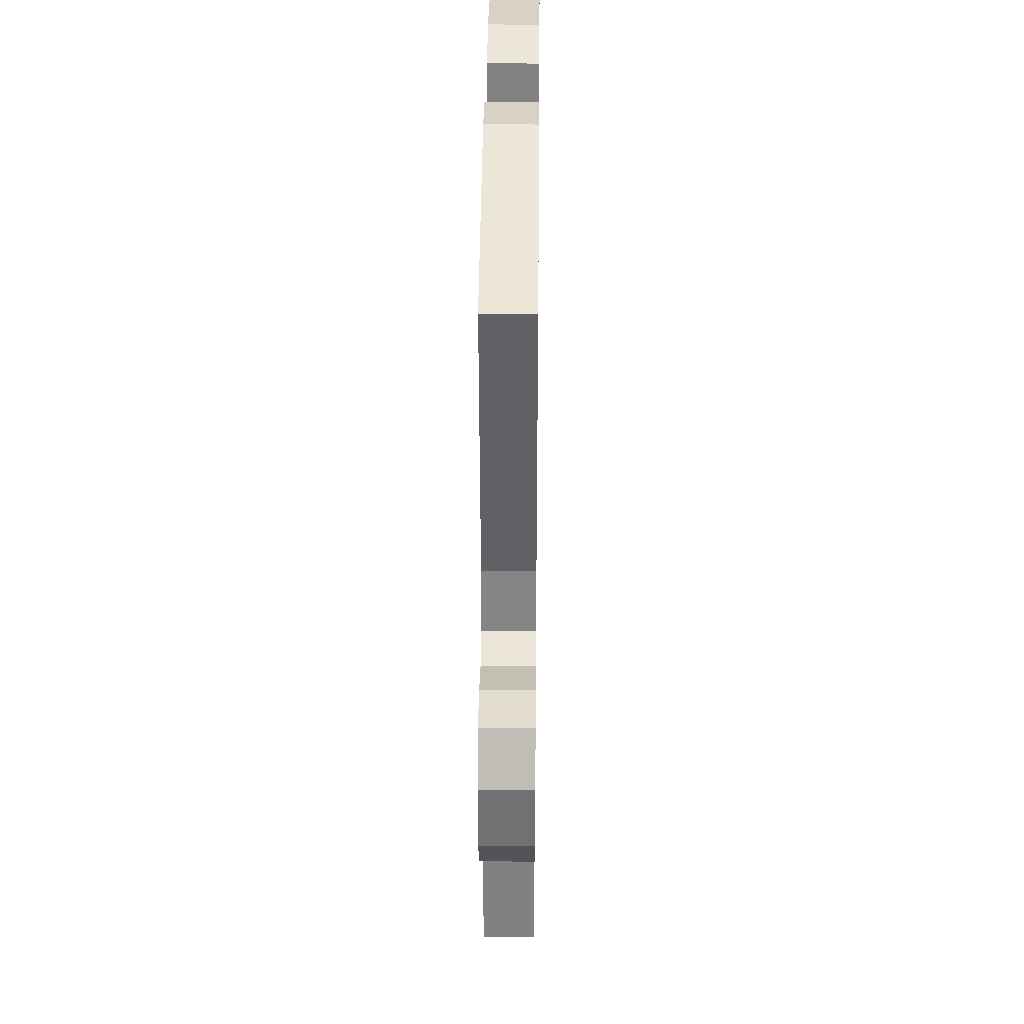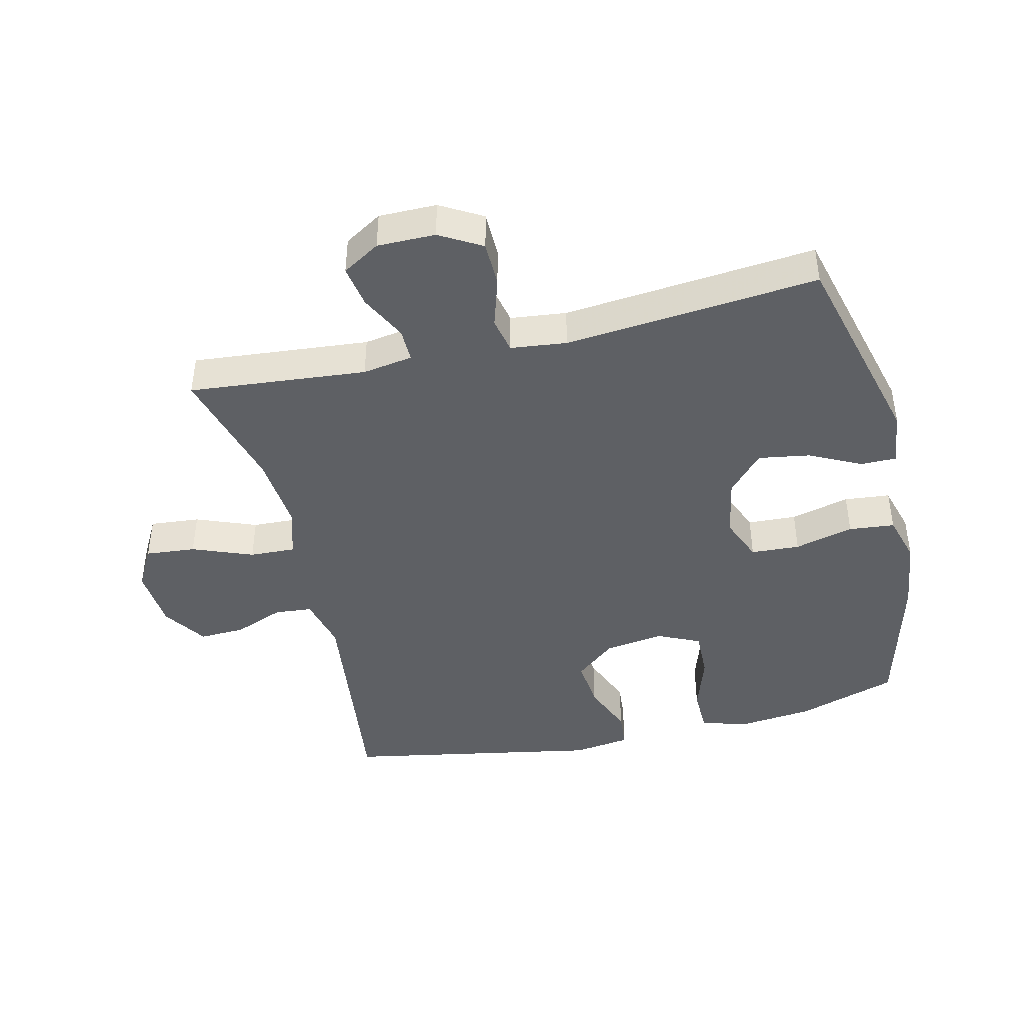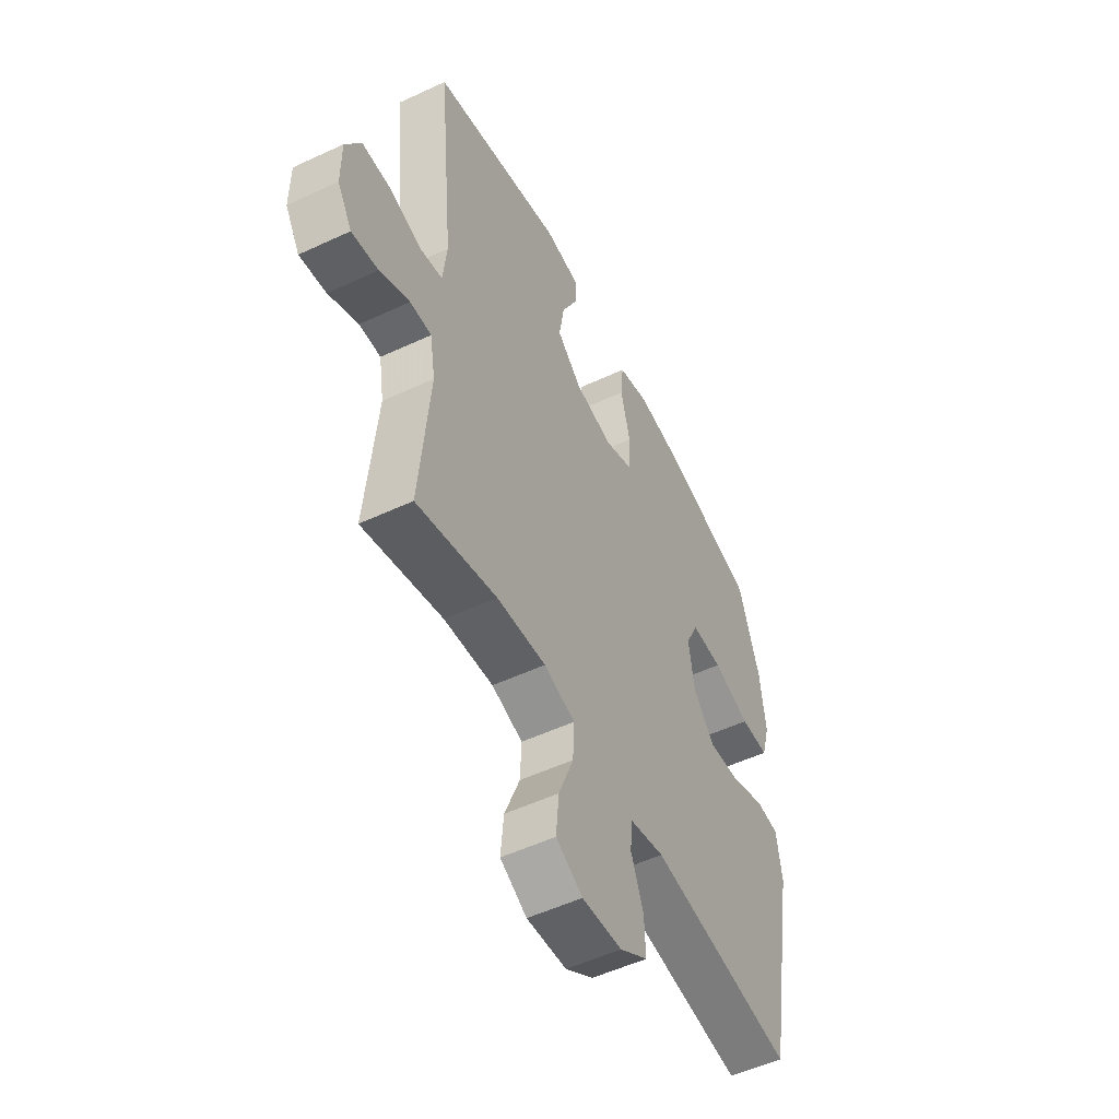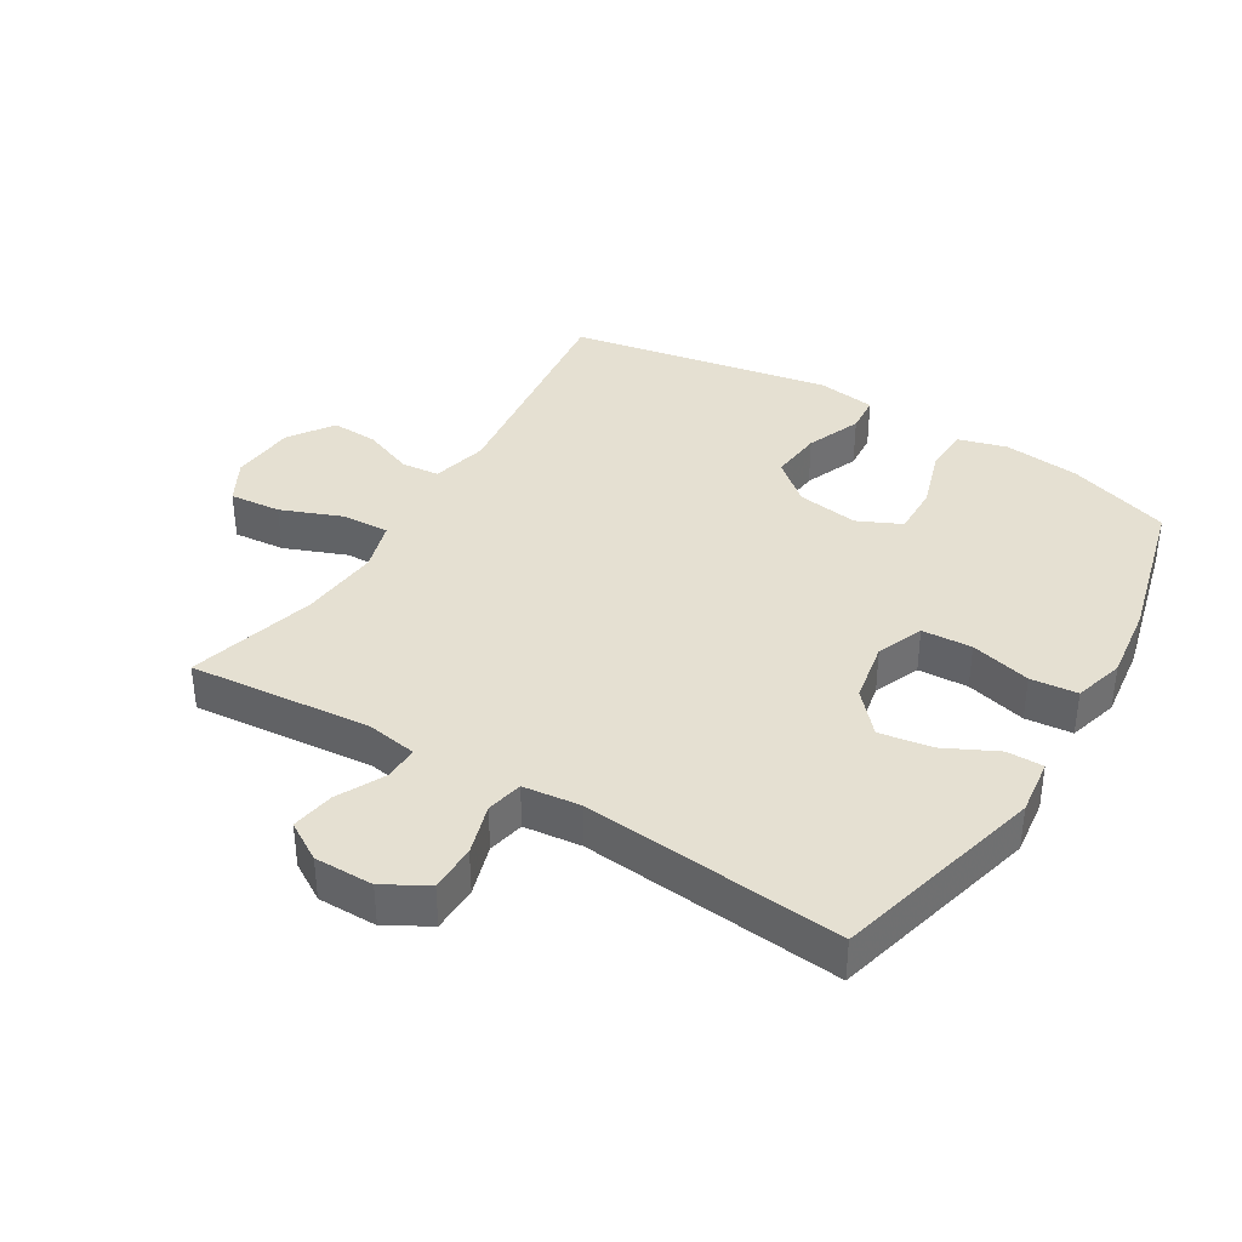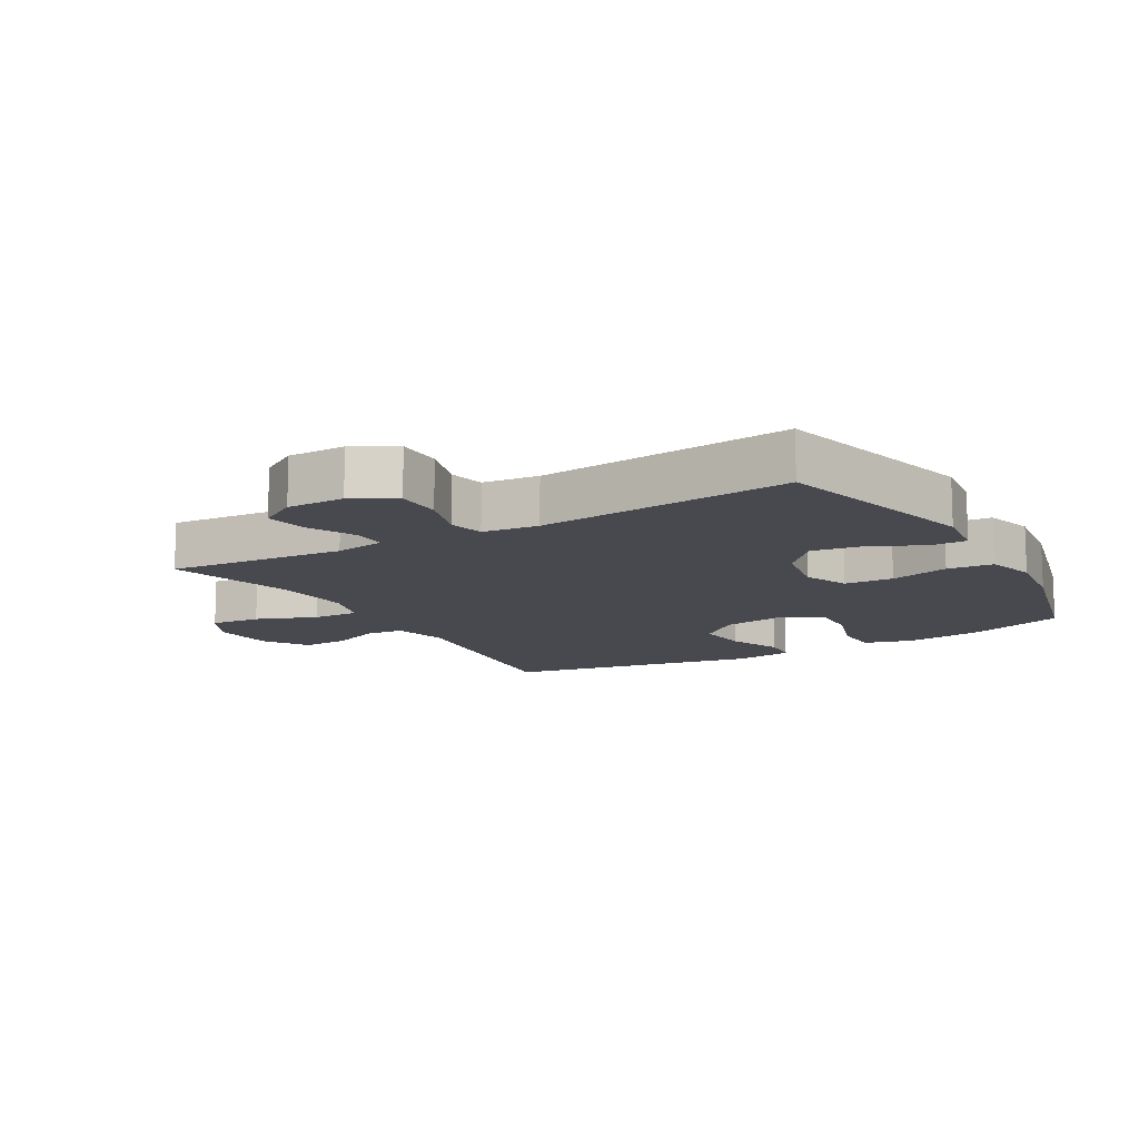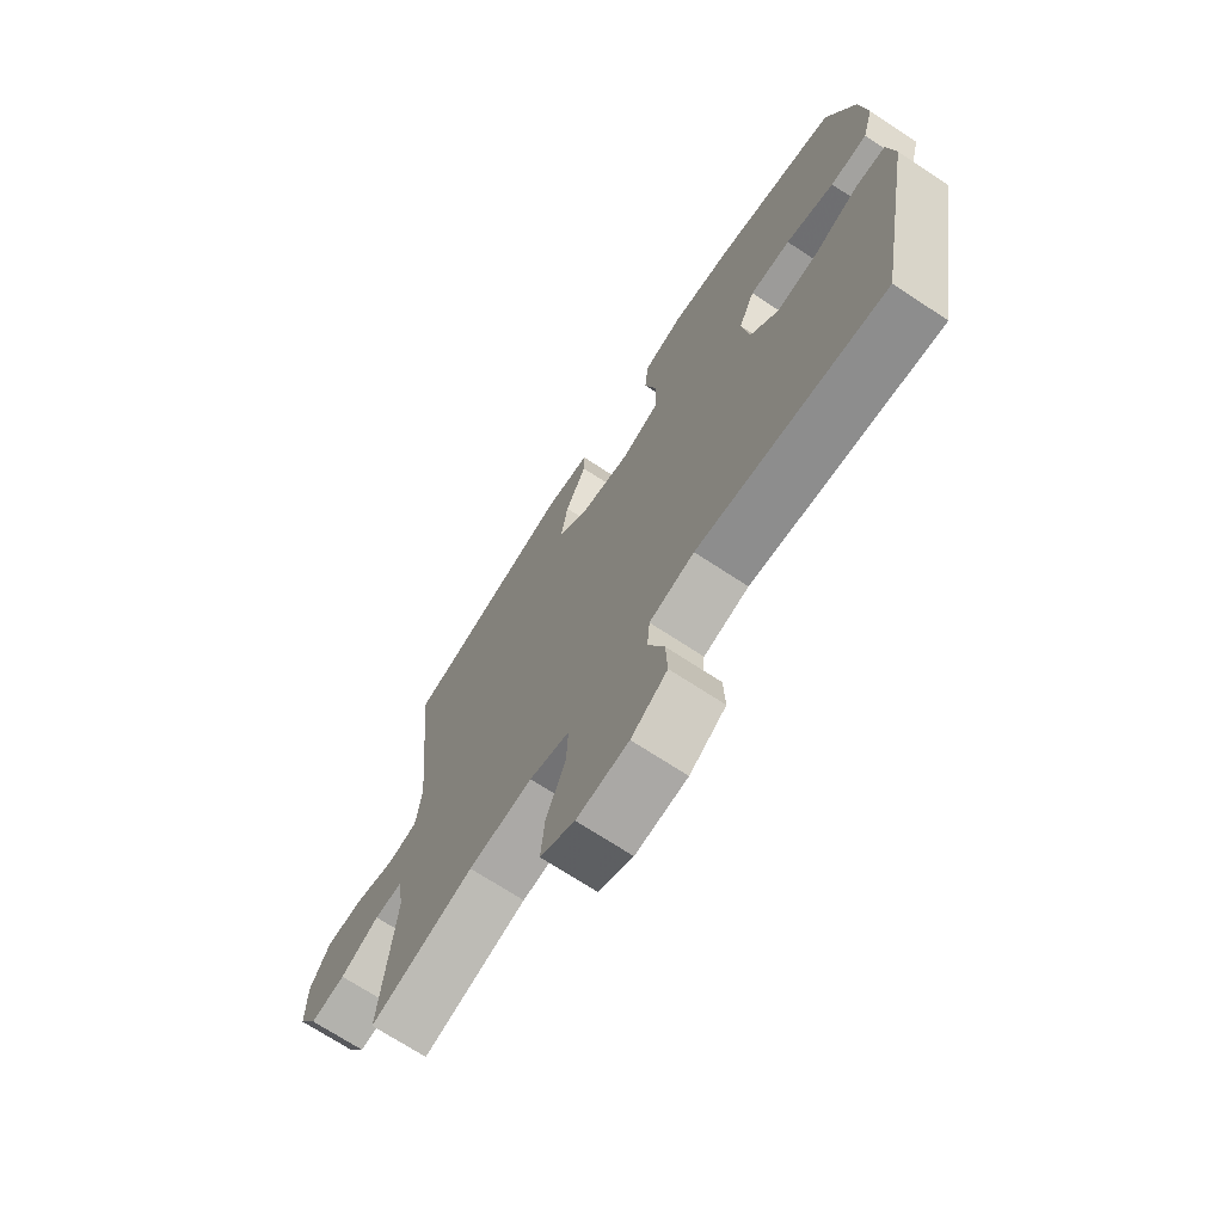
<metadata>
{"format":"obj","ext":"obj","renderer":"f3d","projection":"perspective","resolution":1024,"background":"white","views":[{"elev":34.8,"azim":-89.4,"up":"+Z"},{"elev":-43.1,"azim":-76.7,"up":"+Y"},{"elev":-53.0,"azim":-63.4,"up":"+Z"},{"elev":37.8,"azim":-58.8,"up":"+Y"},{"elev":-12.6,"azim":-59.9,"up":"+Y"},{"elev":-71.0,"azim":56.7,"up":"+Z"}]}
</metadata>
<code>
v -0.5 0.07 0.5
v -0.175 0.07 0.584
v -0.088 0.07 0.573
v -0.088 0.07 0.517
v -0.128 0.07 0.436
v -0.141 0.07 0.355
v -0.08 0.07 0.3
v 0.015 0.07 0.282
v 0.086 0.07 0.311
v 0.09 0.07 0.388
v 0.066 0.07 0.481
v 0.073 0.07 0.553
v 0.15 0.07 0.575
v 0.267 0.07 0.56
v 0.5 0.07 0.5
v 0.552 0.07 0.342
v 0.565 0.07 0.225
v 0.544 0.07 0.15
v 0.473 0.07 0.148
v 0.38 0.07 0.178
v 0.302 0.07 0.18
v 0.271 0.07 0.113
v 0.285 0.07 0.019
v 0.338 0.07 -0.044
v 0.419 0.07 -0.036
v 0.503 0.07 -0.002
v 0.561 0.07 -0.007
v 0.574 0.07 -0.097
v 0.5 0.07 -0.5
v 0.141 0.07 -0.456
v 0.055 0.07 -0.477
v 0.05 0.07 -0.536
v 0.081 0.07 -0.614
v 0.084 0.07 -0.686
v 0.015 0.07 -0.732
v -0.084 0.07 -0.74
v -0.15 0.07 -0.704
v -0.143 0.07 -0.625
v -0.106 0.07 -0.53
v -0.103 0.07 -0.458
v -0.18 0.07 -0.435
v -0.302 0.07 -0.446
v -0.5 0.07 -0.5
v -0.475 0.07 -0.221
v -0.488 0.07 -0.142
v -0.541 0.07 -0.143
v -0.615 0.07 -0.18
v -0.681 0.07 -0.191
v -0.717 0.07 -0.132
v -0.717 0.07 -0.041
v -0.679 0.07 0.025
v -0.607 0.07 0.026
v -0.528 0.07 0.002
v -0.472 0.07 0.014
v -0.462 0.07 0.102
v -0.5 0 0.5
v -0.175 0 0.584
v -0.088 0 0.573
v -0.088 0 0.517
v -0.128 0 0.436
v -0.141 0 0.355
v -0.08 0 0.3
v 0.015 0 0.282
v 0.086 0 0.311
v 0.09 0 0.388
v 0.066 0 0.481
v 0.073 0 0.553
v 0.15 0 0.575
v 0.267 0 0.56
v 0.5 0 0.5
v 0.552 0 0.342
v 0.565 0 0.225
v 0.544 0 0.15
v 0.473 0 0.148
v 0.38 0 0.178
v 0.302 0 0.18
v 0.271 0 0.113
v 0.285 0 0.019
v 0.338 0 -0.044
v 0.419 0 -0.036
v 0.503 0 -0.002
v 0.561 0 -0.007
v 0.574 0 -0.097
v 0.5 0 -0.5
v 0.141 0 -0.456
v 0.055 0 -0.477
v 0.05 0 -0.536
v 0.081 0 -0.614
v 0.084 0 -0.686
v 0.015 0 -0.732
v -0.084 0 -0.74
v -0.15 0 -0.704
v -0.143 0 -0.625
v -0.106 0 -0.53
v -0.103 0 -0.458
v -0.18 0 -0.435
v -0.302 0 -0.446
v -0.5 0 -0.5
v -0.475 0 -0.221
v -0.488 0 -0.142
v -0.541 0 -0.143
v -0.615 0 -0.18
v -0.681 0 -0.191
v -0.717 0 -0.132
v -0.717 0 -0.041
v -0.679 0 0.025
v -0.607 0 0.026
v -0.528 0 0.002
v -0.472 0 0.014
v -0.462 0 0.102
f 50 51 52 53
f 50 53 54
f 49 50 54
f 46 47 48 49
f 45 46 49 54
f 44 45 54 55
f 42 43 44
f 41 42 44 55
f 36 37 38 39
f 36 39 40
f 35 36 40
f 32 33 34 35
f 31 32 35 40
f 30 31 40 41
f 28 29 30
f 25 26 27 28
f 24 25 28 30
f 23 24 30 41
f 17 18 19 20
f 17 20 21
f 16 17 21
f 15 16 21
f 14 15 21
f 13 14 21 22
f 10 11 12 13
f 9 10 13 22
f 2 3 4 5
f 2 5 6
f 1 2 6
f 55 1 6 7
f 8 9 22 23
f 23 41 55
f 7 8 23 55
f 108 107 106 105
f 109 108 105
f 109 105 104
f 104 103 102 101
f 109 104 101 100
f 110 109 100 99
f 99 98 97
f 110 99 97 96
f 94 93 92 91
f 95 94 91
f 95 91 90
f 90 89 88 87
f 95 90 87 86
f 96 95 86 85
f 85 84 83
f 83 82 81 80
f 85 83 80 79
f 96 85 79 78
f 75 74 73 72
f 76 75 72
f 76 72 71
f 76 71 70
f 76 70 69
f 77 76 69 68
f 68 67 66 65
f 77 68 65 64
f 60 59 58 57
f 61 60 57
f 61 57 56
f 62 61 56 110
f 78 77 64 63
f 110 96 78
f 110 78 63 62
f 1 56 57 2
f 2 57 58 3
f 3 58 59 4
f 4 59 60 5
f 5 60 61 6
f 6 61 62 7
f 7 62 63 8
f 8 63 64 9
f 9 64 65 10
f 10 65 66 11
f 11 66 67 12
f 12 67 68 13
f 13 68 69 14
f 14 69 70 15
f 15 70 71 16
f 16 71 72 17
f 17 72 73 18
f 18 73 74 19
f 19 74 75 20
f 20 75 76 21
f 21 76 77 22
f 22 77 78 23
f 23 78 79 24
f 24 79 80 25
f 25 80 81 26
f 26 81 82 27
f 27 82 83 28
f 28 83 84 29
f 29 84 85 30
f 30 85 86 31
f 31 86 87 32
f 32 87 88 33
f 33 88 89 34
f 34 89 90 35
f 35 90 91 36
f 36 91 92 37
f 37 92 93 38
f 38 93 94 39
f 39 94 95 40
f 40 95 96 41
f 41 96 97 42
f 42 97 98 43
f 43 98 99 44
f 44 99 100 45
f 45 100 101 46
f 46 101 102 47
f 47 102 103 48
f 48 103 104 49
f 49 104 105 50
f 50 105 106 51
f 51 106 107 52
f 52 107 108 53
f 53 108 109 54
f 54 109 110 55
f 55 110 56 1

</code>
